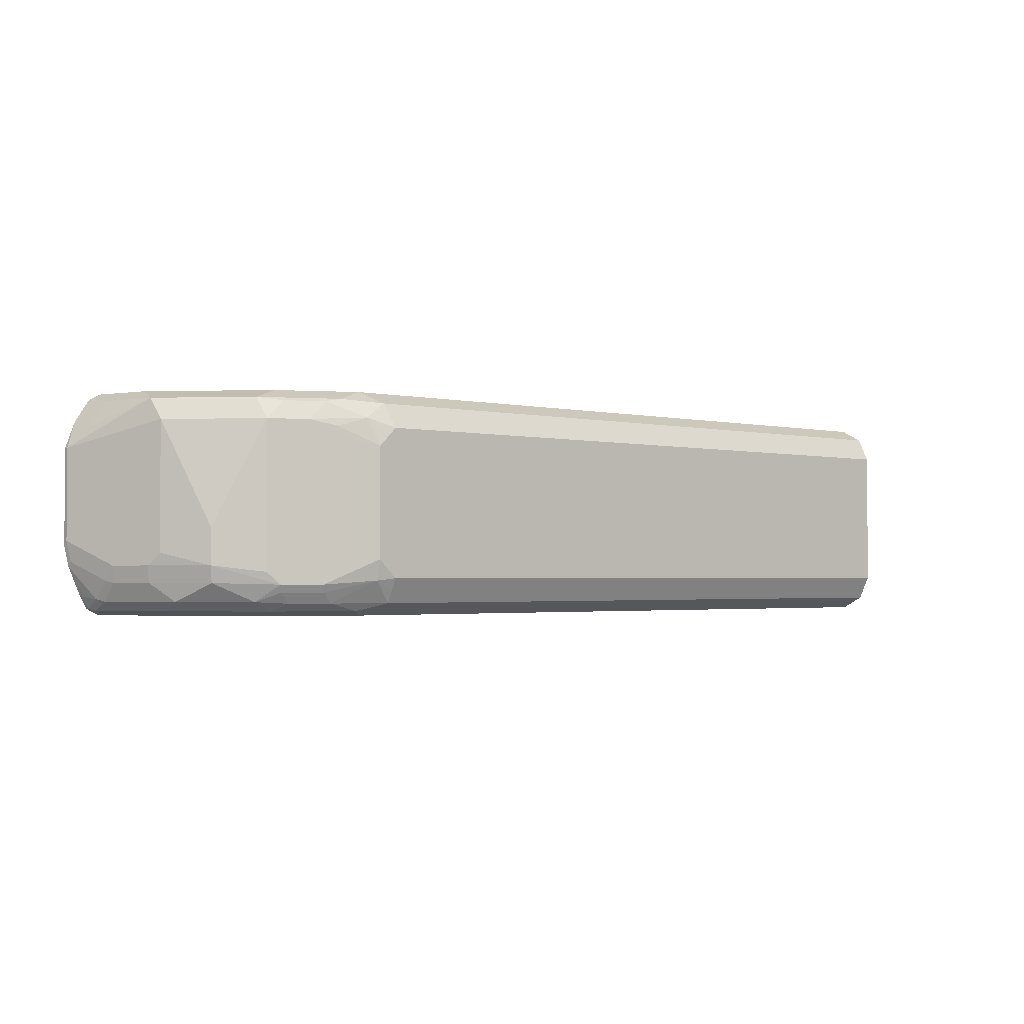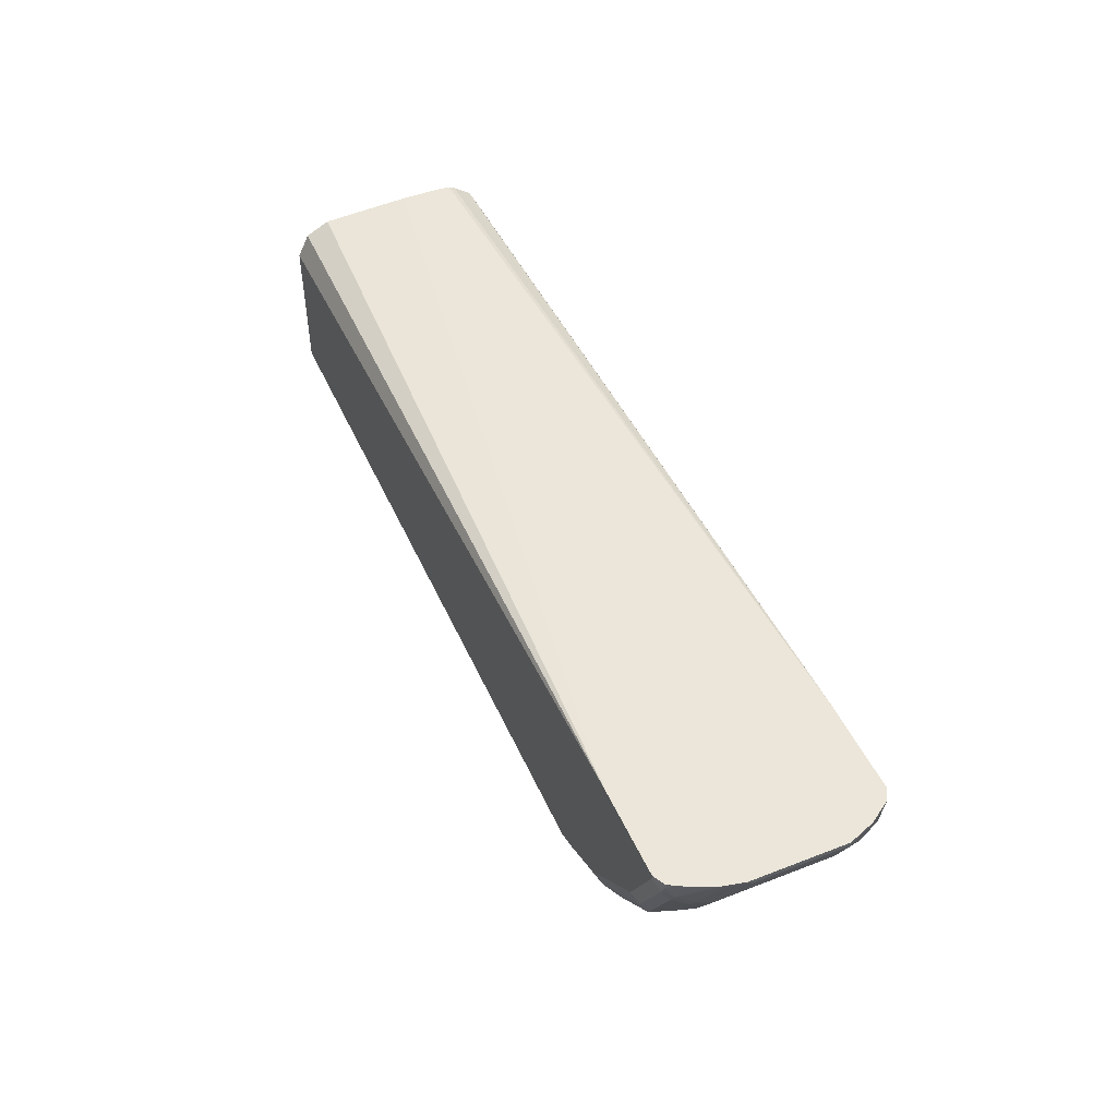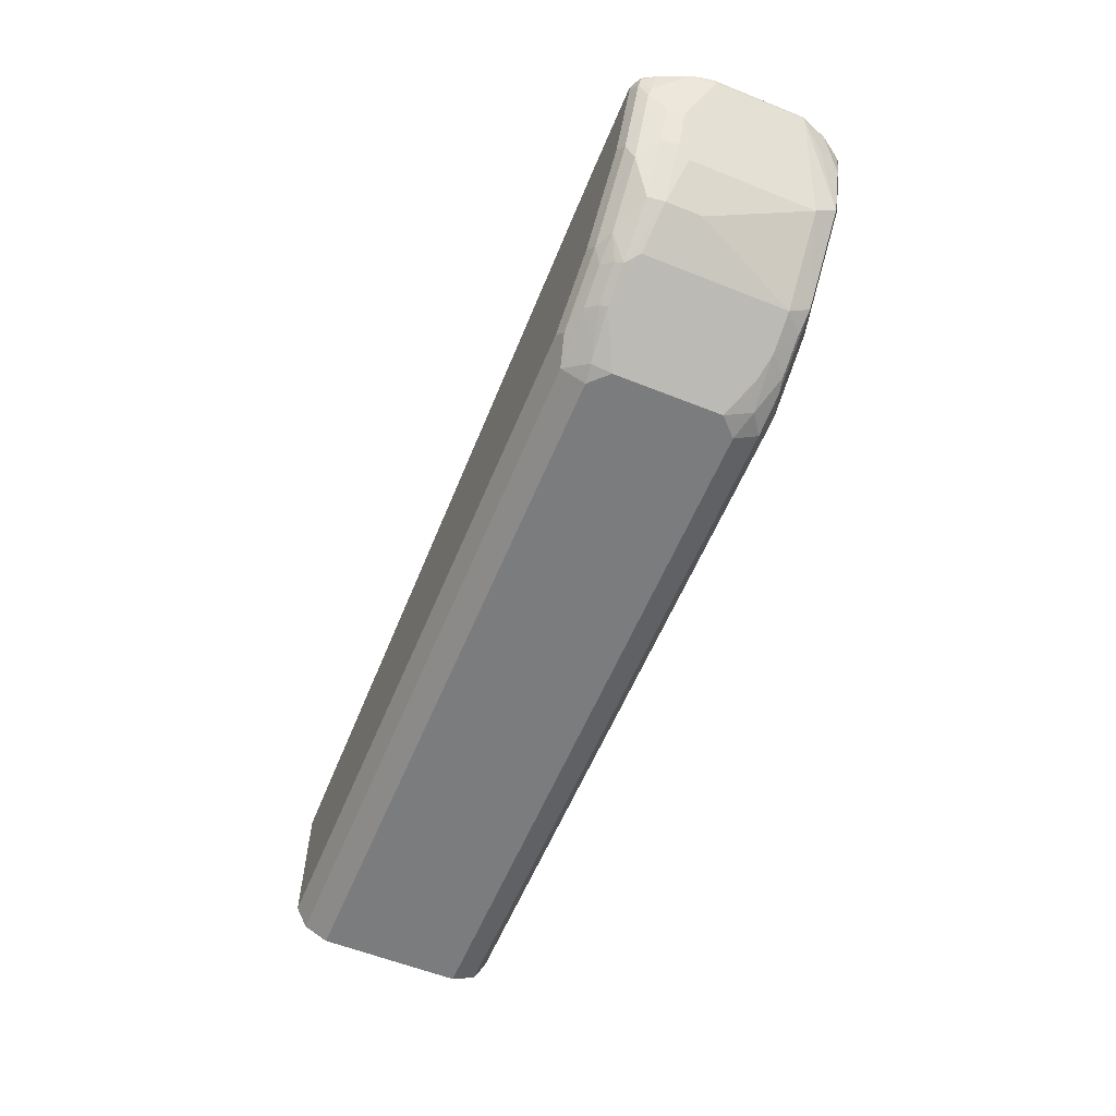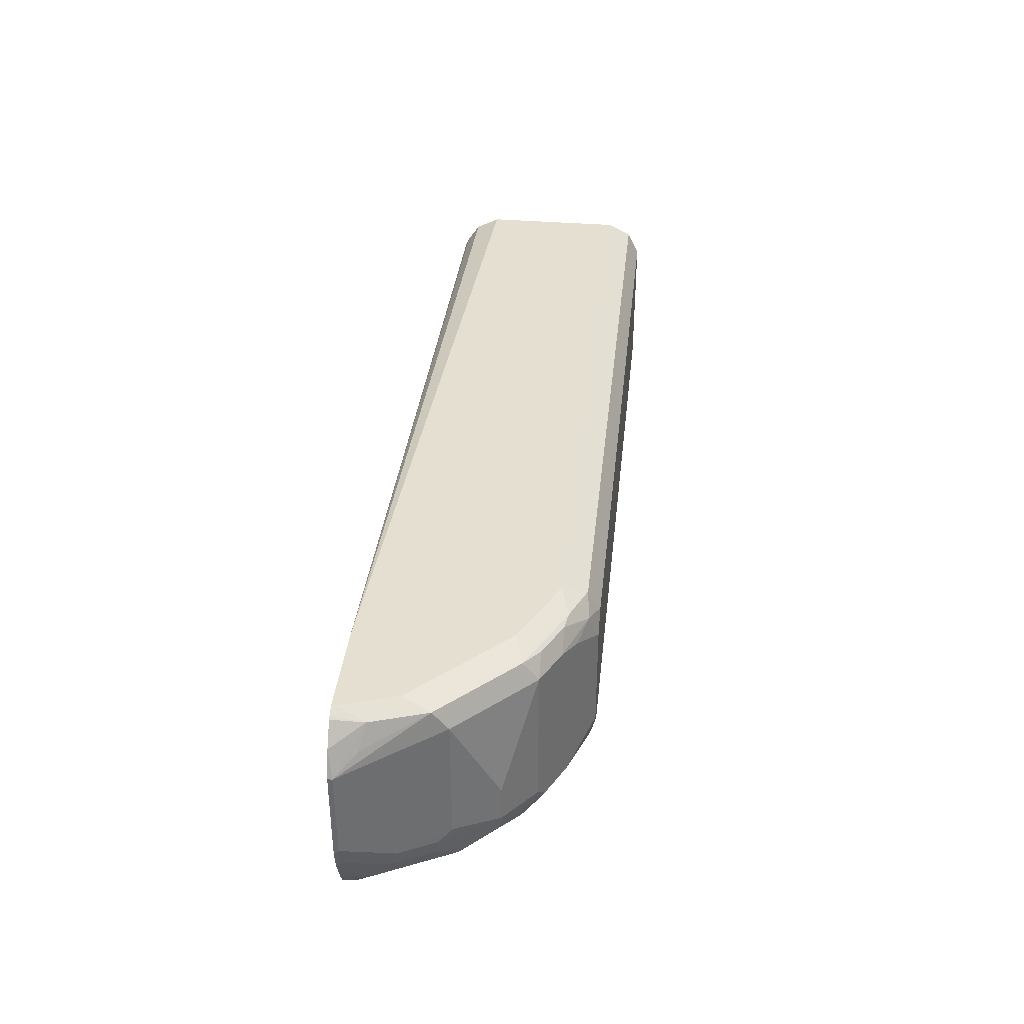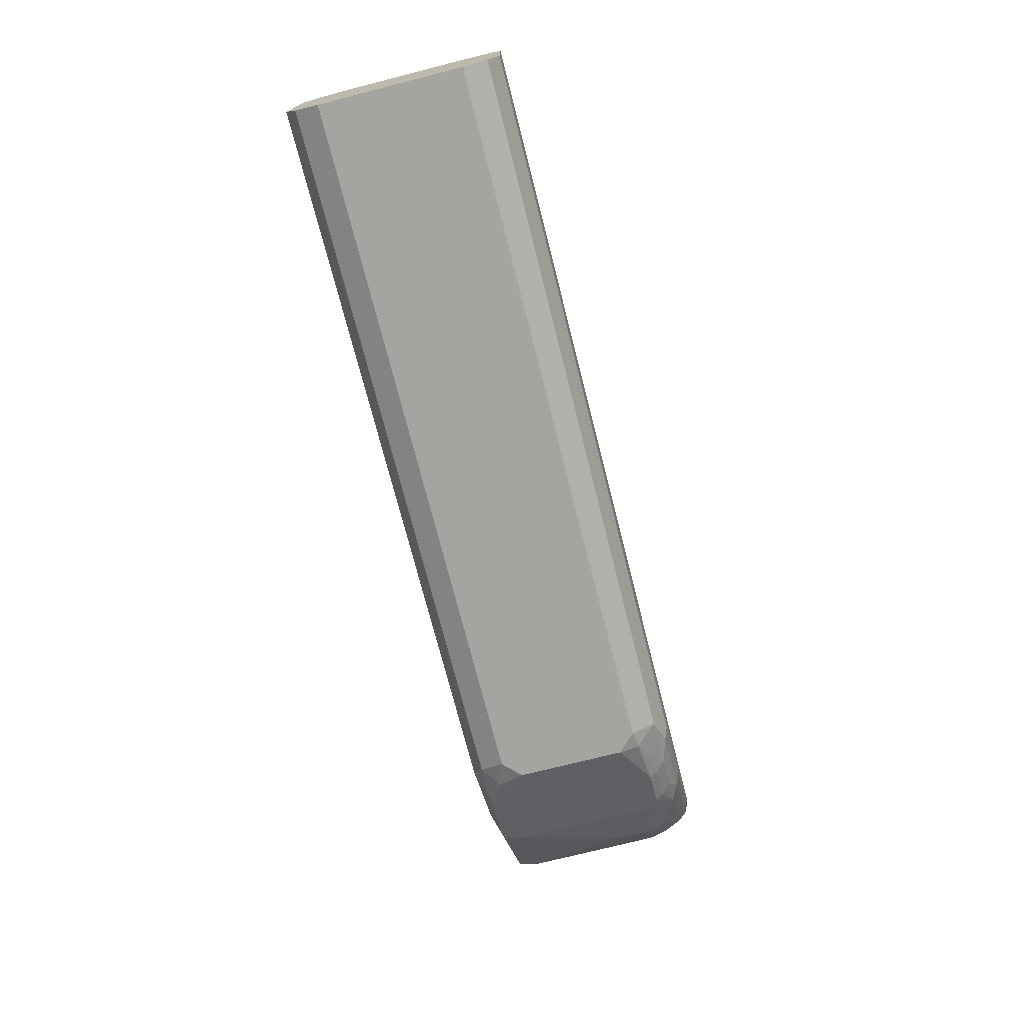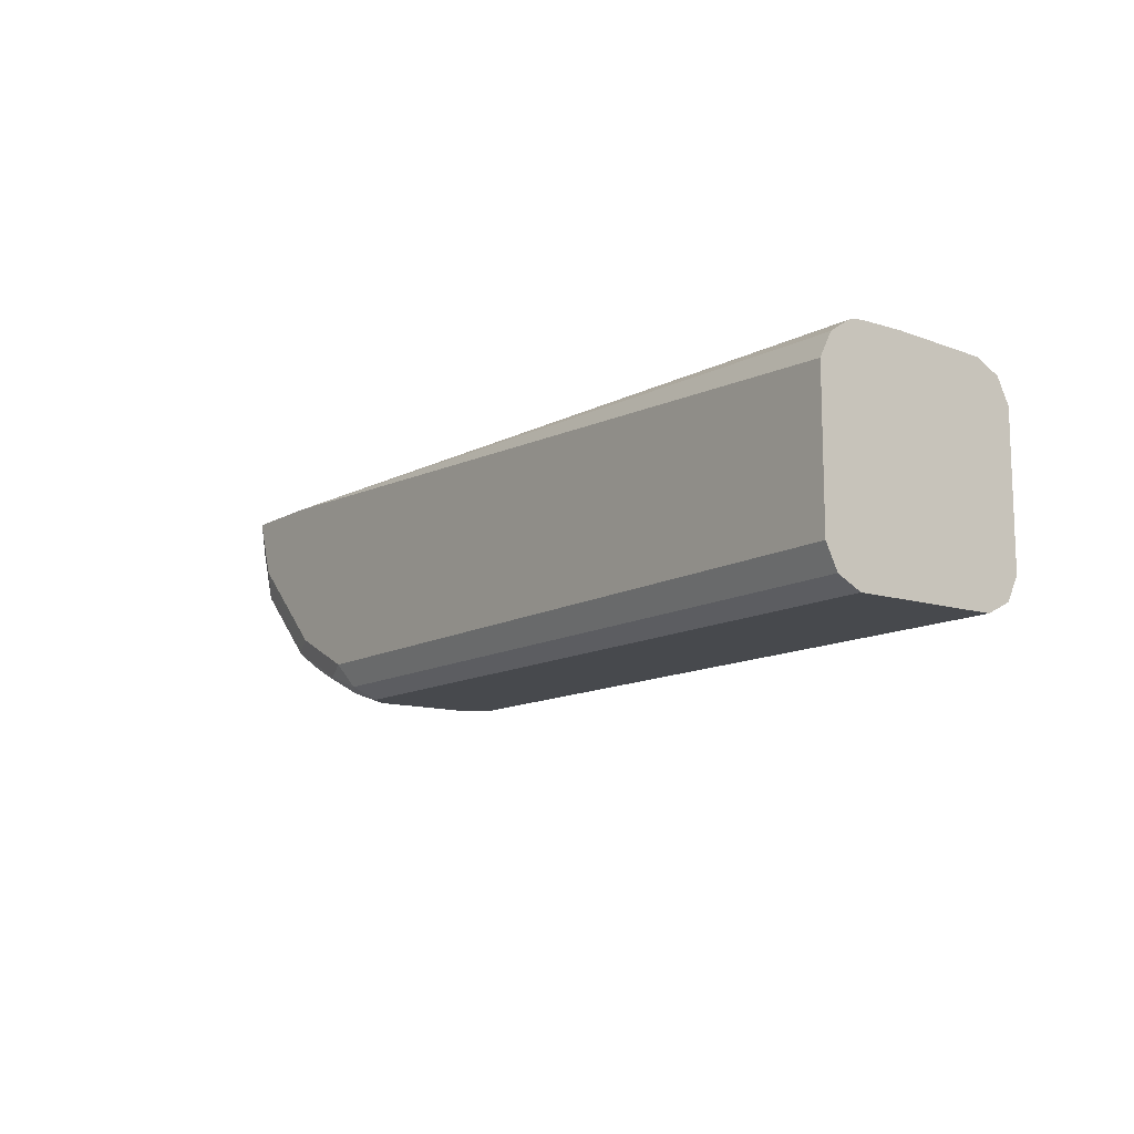
<metadata>
{"format":"obj","ext":"obj","renderer":"f3d","projection":"perspective","resolution":1024,"background":"white","views":[{"elev":-2.1,"azim":139.9,"up":"+Y"},{"elev":47.8,"azim":66.5,"up":"+Z"},{"elev":-58.6,"azim":67.6,"up":"+Z"},{"elev":36.8,"azim":96.1,"up":"+Y"},{"elev":-73.5,"azim":-75.7,"up":"+Z"},{"elev":-12.1,"azim":-126.6,"up":"+Z"}]}
</metadata>
<code>
v 0.5734 0.0506 0.03376
v 0.5734 -0.0506 0.03376
v 0.5566 0.06746 0.03376
v 0.5707 0.06465 0.03655
v 0.5819 0.07591 0.04217
v 0.6072 0.06746 0.05061
v 0.596 0.05621 0.04499
v 0.5847 0.04498 0.03936
v 0.5847 -0.05621 0.03936
v 0.5734 -0.06956 0.03796
v 0.5566 -0.06746 0.03376
v 0.551 0.0787 0.03936
v 0.5622 0.08995 0.04499
v -0.1096 0.06746 0.03376
v 0.5763 0.08714 0.0478
v 0.5988 0.09277 0.05905
v 0.6128 0.08995 0.06186
v 0.6297 0.07309 0.06186
v 0.596 -0.04498 0.04499
v 0.641 0.06746 0.06748
v 0.641 -0.06746 0.06748
v 0.6184 -0.07309 0.05624
v 0.5566 -0.08995 0.04499
v 0.5566 -0.0787 0.03936
v 0.5819 -0.07168 0.04217
v 0.6072 -0.08995 0.06186
v -0.1096 -0.07303 0.03653
v -0.1096 -0.06746 0.03376
v -0.1096 0.0787 0.03936
v 0.5734 0.1012 0.06748
v -0.1096 0.08995 0.04499
v -0.1096 0.09695 0.05897
v 0.6466 0.08995 0.07873
v 0.6663 0.09277 0.09278
v 0.6634 0.07309 0.07873
v 0.6634 -0.06184 0.07873
v 0.6521 -0.07309 0.07311
v 0.6157 -0.08011 0.05905
v 0.5819 -0.09699 0.05905
v -0.1096 -0.09275 0.05057
v -0.1096 -0.08995 0.04499
v -0.1096 -0.08429 0.04215
v 0.641 -0.08995 0.07873
v 0.641 0.1012 0.1012
v -0.1096 0.1012 0.06748
v 0.7253 0.1012 0.1855
v 0.7337 0.09277 0.1602
v 0.7309 0.07309 0.1462
v 0.6803 0.07309 0.09559
v 0.7028 -0.02249 0.1068
v 0.7028 -0.05621 0.1068
v 0.6494 -0.08011 0.07592
v 0.7 -0.07168 0.1097
v 0.6663 -0.08855 0.09278
v 0.5734 -0.1012 0.06748
v 0.6494 -0.09699 0.09278
v 0.641 -0.1012 0.1012
v -0.1096 -0.1012 0.06748
v -0.1096 0.1012 0.2024
v 0.7421 0.1012 0.2361
v 0.7506 0.09277 0.2108
v 0.7618 0.07028 0.2165
v 0.7759 0.0506 0.2361
v 0.7309 -0.04498 0.1462
v 0.7365 -0.05621 0.1574
v 0.7337 -0.07168 0.1602
v 0.7168 -0.08855 0.1434
v 0.7 -0.08855 0.1265
v 0.7 -0.09699 0.1434
v 0.6663 -0.09699 0.1097
v 0.7084 -0.1012 0.1687
v -0.1096 -0.1012 0.2024
v -0.1096 0.08995 0.2249
v 0.6578 0.1012 0.2404
v 0.7421 0.1012 0.2404
v 0.7507 0.09691 0.2404
v 0.7531 0.0953 0.2404
v 0.7666 0.07507 0.2404
v 0.7759 0.0506 0.2404
v 0.7759 -0.03372 0.2361
v 0.7534 -0.05621 0.1912
v 0.7506 -0.07168 0.194
v 0.7168 -0.09699 0.1602
v 0.7506 -0.08855 0.2108
v 0.7337 -0.09699 0.194
v 0.7253 -0.1012 0.2024
v -0.1096 -0.08995 0.2249
v 0.6578 -0.1012 0.2404
v -0.1096 0.07313 0.2364
v 0.641 0.09958 0.2404
v -0.1096 0.06746 0.2393
v -0.1096 0.05492 0.2403
v 0.7759 -0.03802 0.2404
v 0.7717 -0.0527 0.2361
v 0.759 -0.0506 0.2024
v 0.7548 -0.06956 0.2024
v 0.7548 -0.08645 0.2193
v 0.7506 -0.09699 0.2277
v 0.7421 -0.1012 0.2361
v -0.1096 -0.07583 0.232
v 0.6418 -0.1003 0.2404
v 0.7421 -0.1012 0.2404
v 0.6366 0.09905 0.2404
v 0.5989 0.06316 0.2404
v 0.6115 0.08647 0.2404
v 0.6198 0.09166 0.2404
v 0.6284 0.09594 0.2404
v -0.1096 0.01686 0.2403
v 0.7717 -0.057 0.2404
v 0.759 -0.08433 0.2361
v 0.7534 -0.09558 0.2361
v 0.7534 -0.09558 0.2404
v -0.1096 -0.06746 0.2361
v 0.6198 -0.09483 0.2404
v 0.5989 -0.05488 0.2404
v 0.6157 -0.09277 0.2404
v 0.6115 -0.08863 0.2404
v 0.6013 -0.07335 0.2404
v 0.6002 -0.07174 0.2404
v 0.7601 -0.08379 0.2404
f 63 78 79
f 67 69 68
f 67 83 69
f 66 82 67
f 65 82 66
f 63 93 80
f 64 81 65
f 64 80 81
f 63 79 93
f 67 82 84
f 65 81 82
f 67 84 85
f 74 106 105
f 69 83 71
f 71 83 85
f 71 85 86
f 72 88 87
f 73 89 74
f 74 90 103
f 74 103 107
f 74 107 106
f 74 105 104
f 74 104 115
f 74 115 119
f 61 63 62
f 67 85 83
f 61 78 63
f 51 66 53
f 61 76 77
f 48 63 80
f 48 80 64
f 48 64 51
f 48 51 50
f 48 50 49
f 51 64 65
f 51 65 66
f 74 119 118
f 53 66 67
f 53 67 68
f 53 68 54
f 54 68 69
f 54 69 70
f 54 70 56
f 55 57 71
f 55 71 86
f 55 86 99
f 55 99 102
f 55 102 88
f 55 88 72
f 55 72 58
f 56 70 57
f 57 70 69
f 57 69 71
f 59 73 74
f 60 75 76
f 60 76 61
f 61 77 78
f 74 118 117
f 81 95 96
f 74 116 114
f 92 105 106
f 92 106 107
f 92 107 103
f 92 108 115
f 92 115 104
f 94 109 97
f 94 97 96
f 94 96 95
f 97 110 111
f 97 111 98
f 97 109 110
f 98 102 99
f 92 104 105
f 98 111 112
f 100 101 113
f 101 114 108
f 101 108 113
f 108 114 116
f 108 116 117
f 108 117 118
f 108 118 119
f 108 119 115
f 109 120 110
f 110 120 111
f 111 120 112
f 47 63 48
f 98 112 102
f 74 117 116
f 90 92 103
f 87 88 101
f 74 114 101
f 74 101 88
f 74 88 102
f 74 102 112
f 74 112 120
f 74 120 109
f 74 109 93
f 74 93 79
f 74 79 78
f 74 78 77
f 74 77 76
f 74 76 75
f 87 101 100
f 74 89 91
f 74 92 90
f 80 93 109
f 80 109 94
f 80 94 95
f 80 95 81
f 81 96 82
f 82 96 97
f 82 97 84
f 84 97 98
f 84 98 85
f 85 98 86
f 86 98 99
f 74 91 92
f 47 62 63
f 39 55 40
f 46 61 47
f 9 22 10
f 10 23 24
f 10 24 11
f 10 22 25
f 10 25 26
f 10 26 23
f 11 24 27
f 11 27 28
f 12 29 31
f 12 31 13
f 13 30 16
f 13 16 15
f 13 31 32
f 13 32 30
f 14 28 27
f 14 27 42
f 14 42 41
f 14 41 40
f 14 40 58
f 14 58 72
f 14 72 87
f 14 87 100
f 14 100 113
f 14 113 108
f 14 108 92
f 9 21 22
f 9 19 21
f 7 21 19
f 7 20 21
f 1 2 11
f 1 11 28
f 1 28 14
f 1 14 3
f 1 3 4
f 1 4 5
f 1 5 6
f 1 6 7
f 1 7 8
f 1 8 9
f 1 9 2
f 2 9 10
f 14 92 91
f 2 10 11
f 3 13 5
f 3 5 4
f 3 14 29
f 3 29 12
f 5 13 15
f 5 15 16
f 5 17 18
f 5 18 6
f 6 18 7
f 7 19 9
f 7 9 8
f 7 18 20
f 3 12 13
f 14 91 89
f 5 16 17
f 14 73 59
f 30 74 75
f 30 75 60
f 30 60 46
f 30 46 44
f 33 34 35
f 34 46 47
f 34 47 48
f 34 48 49
f 34 49 35
f 34 44 46
f 35 49 50
f 35 50 51
f 30 59 74
f 35 51 36
f 37 51 53
f 37 54 52
f 38 52 43
f 47 61 62
f 39 43 56
f 39 56 57
f 39 57 55
f 40 55 58
f 43 52 54
f 43 54 56
f 46 60 61
f 14 89 73
f 36 51 37
f 30 45 59
f 37 53 54
f 26 43 39
f 14 59 45
f 30 32 45
f 14 45 32
f 14 32 31
f 14 31 29
f 16 33 17
f 16 30 44
f 16 34 33
f 17 33 18
f 18 33 35
f 18 35 20
f 20 35 36
f 20 36 21
f 16 44 34
f 21 37 22
f 25 38 26
f 21 36 37
f 23 27 24
f 23 42 27
f 23 41 42
f 26 38 43
f 23 40 41
f 23 39 40
f 23 26 39
f 22 38 25
f 22 52 38
f 22 37 52

</code>
